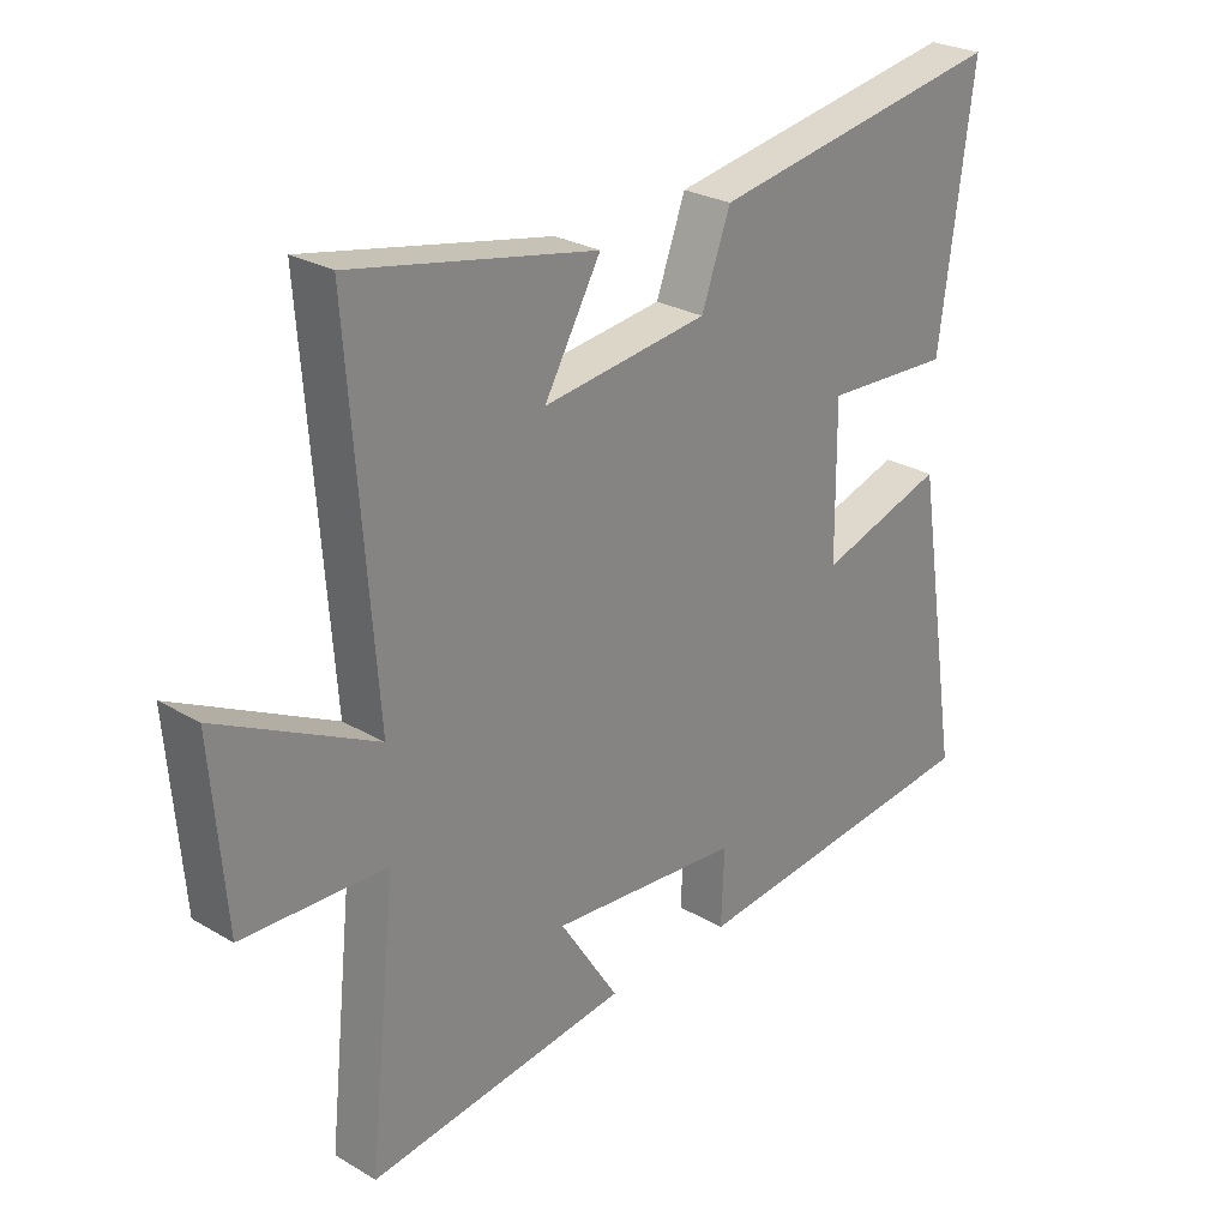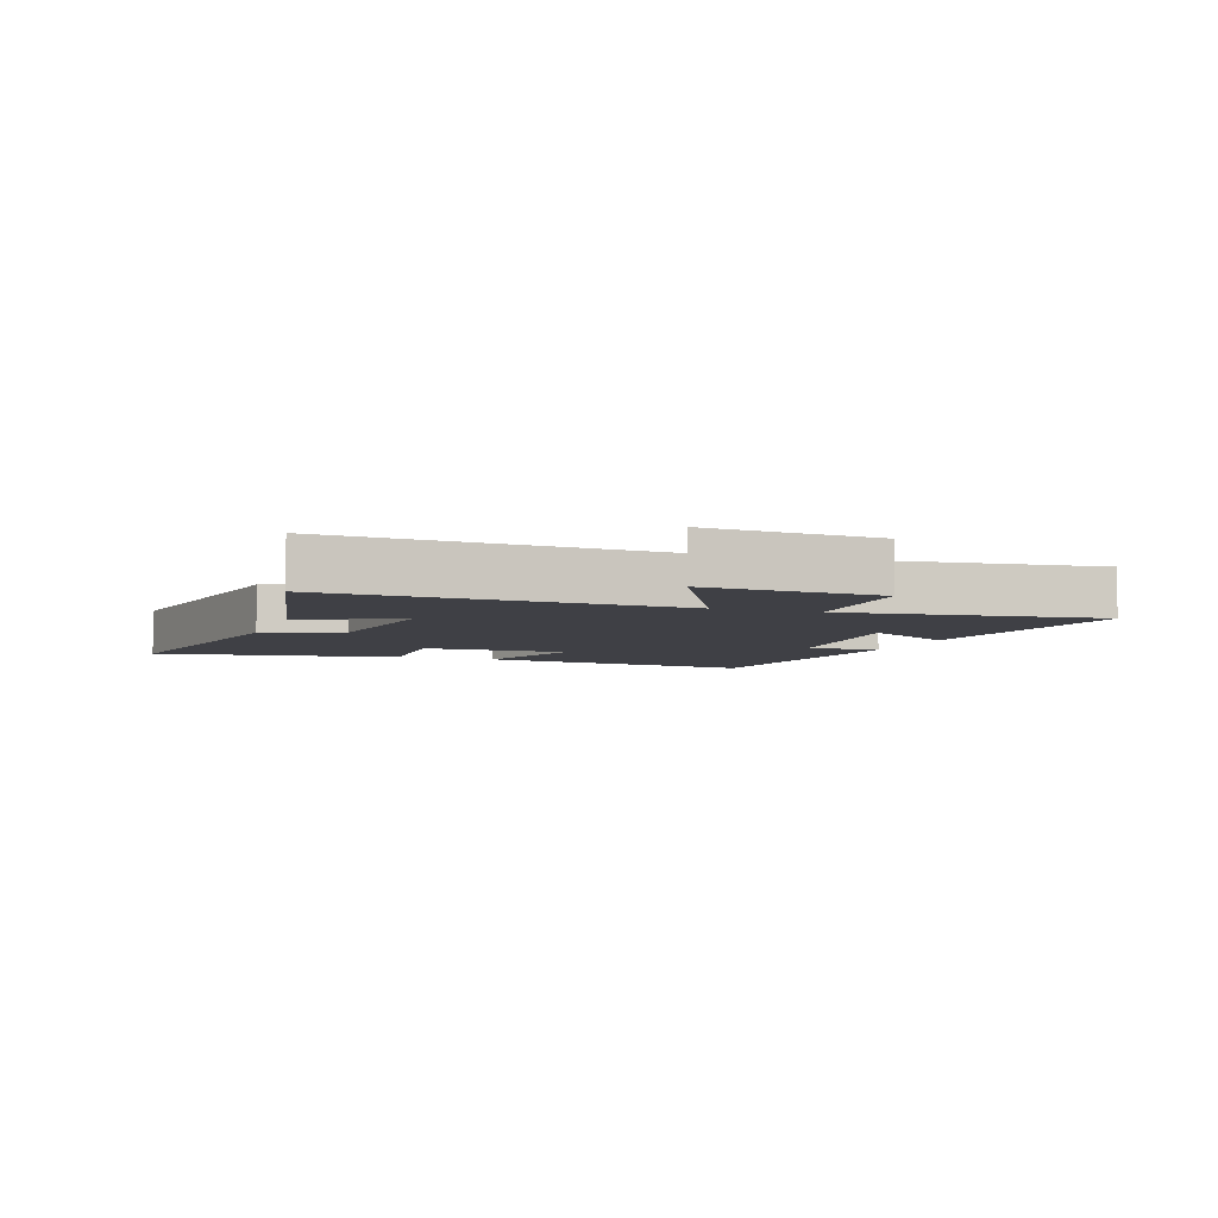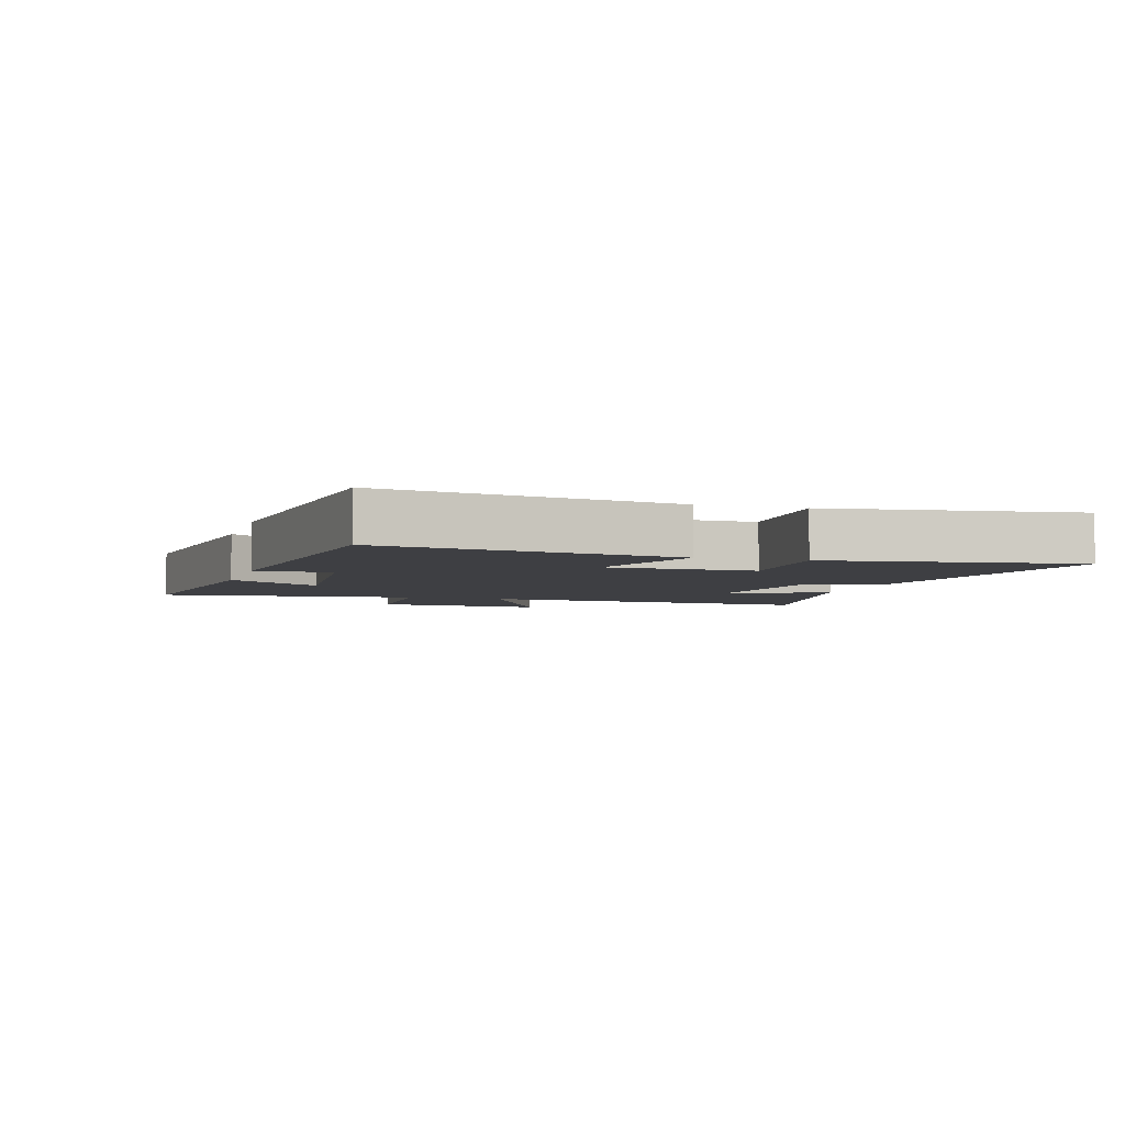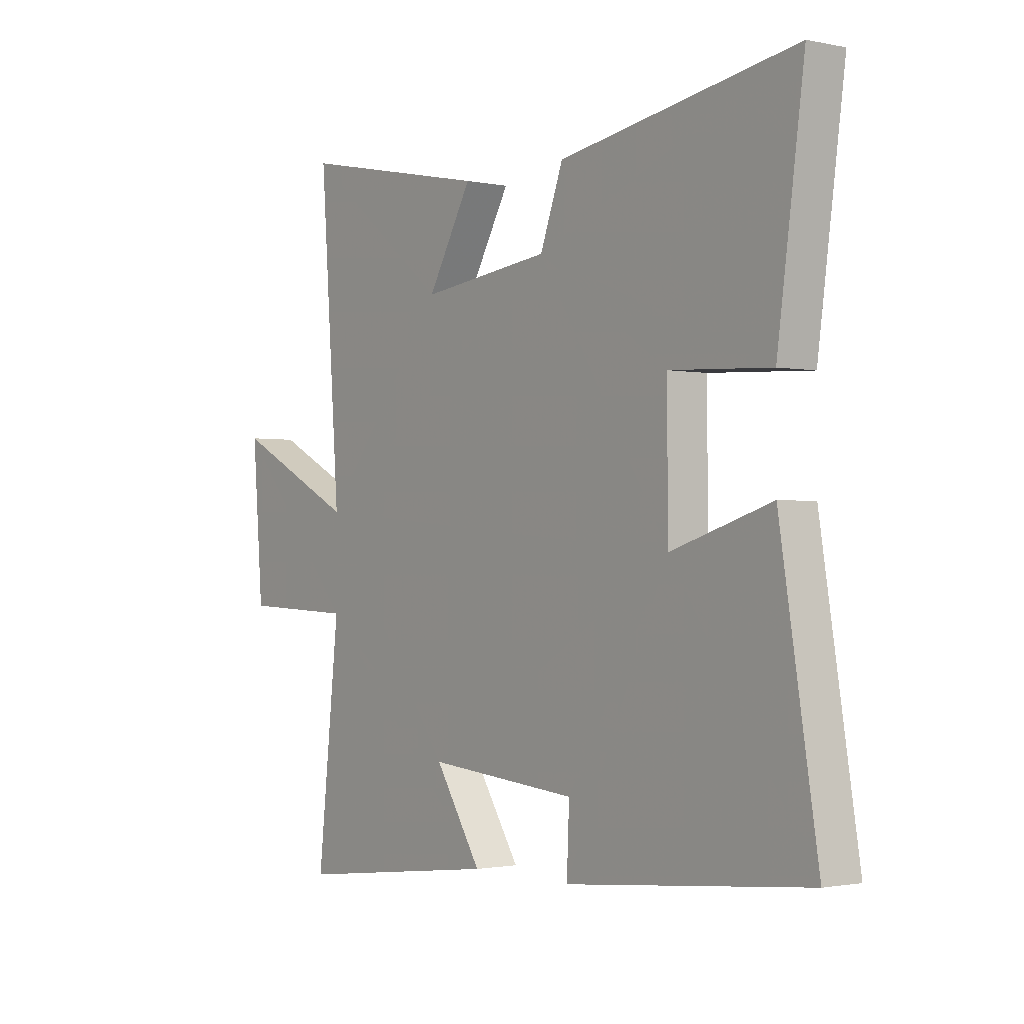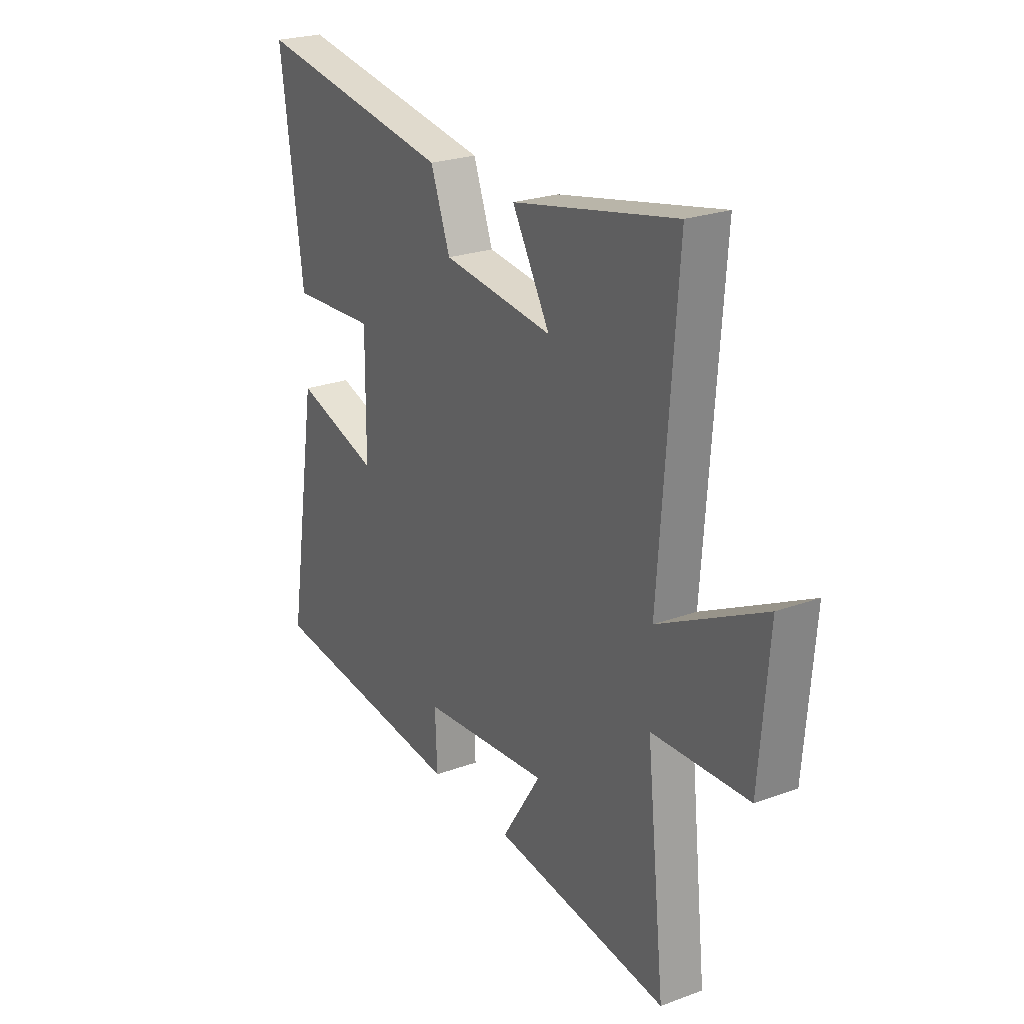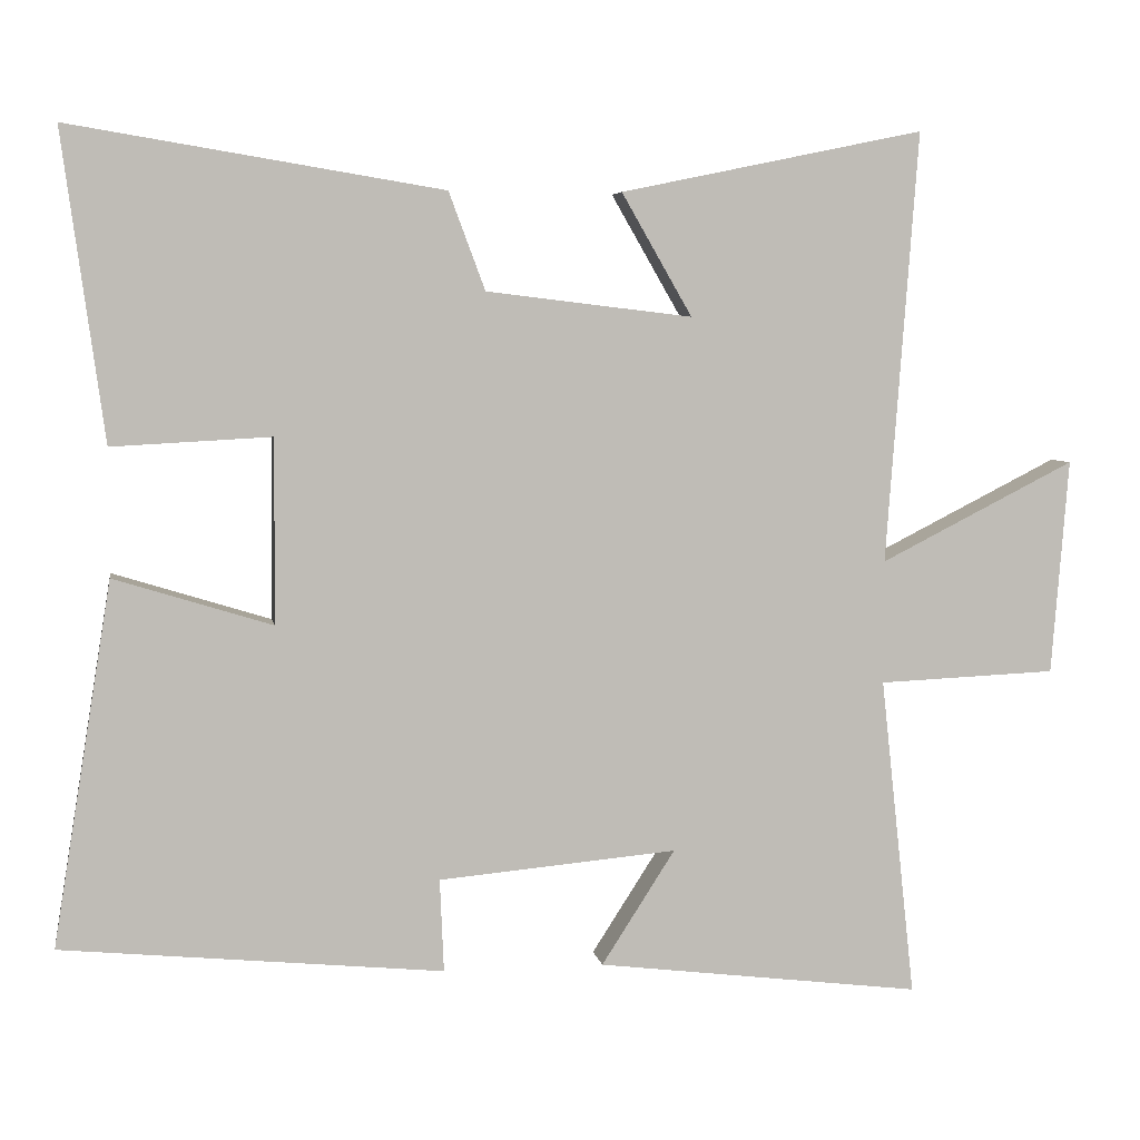
<metadata>
{"format":"obj","ext":"obj","renderer":"f3d","projection":"perspective","resolution":1024,"background":"white","views":[{"elev":26.8,"azim":132.3,"up":"+Z"},{"elev":-5.2,"azim":70.7,"up":"+Y"},{"elev":-4.2,"azim":-106.8,"up":"+Y"},{"elev":-1.5,"azim":-127.1,"up":"+Z"},{"elev":24.4,"azim":58.9,"up":"+Z"},{"elev":5.4,"azim":-9.5,"up":"+Z"}]}
</metadata>
<code>
v 0.541 0.07 0.581
v 0.5 0.07 0.023
v 0.752 0.07 0.151
v 0.73 0.07 -0.127
v 0.5 0.07 -0.137
v 0.545 0.07 -0.551
v 0.125 0.07 -0.5
v 0.22 0.07 -0.352
v -0.088 0.07 -0.38
v -0.083 0.07 -0.5
v -0.576 0.07 -0.452
v -0.5 0.07 0.017
v -0.296 0.07 -0.046
v -0.294 0.07 0.192
v -0.5 0.07 0.181
v -0.554 0.07 0.579
v -0.073 0.07 0.5
v -0.026 0.07 0.374
v 0.24 0.07 0.342
v 0.149 0.07 0.5
v 0.541 0 0.581
v 0.5 0 0.023
v 0.752 0 0.151
v 0.73 0 -0.127
v 0.5 0 -0.137
v 0.545 0 -0.551
v 0.125 0 -0.5
v 0.22 0 -0.352
v -0.088 0 -0.38
v -0.083 0 -0.5
v -0.576 0 -0.452
v -0.5 0 0.017
v -0.296 0 -0.046
v -0.294 0 0.192
v -0.5 0 0.181
v -0.554 0 0.579
v -0.073 0 0.5
v -0.026 0 0.374
v 0.24 0 0.342
v 0.149 0 0.5
f 19 20 1 2
f 18 19 2
f 16 17 18
f 15 16 18
f 14 15 18
f 13 14 18 2
f 11 12 13
f 10 11 13
f 9 10 13
f 8 9 13 2
f 5 6 7 8
f 5 8 2 3
f 3 4 5
f 22 21 40 39
f 22 39 38
f 38 37 36
f 38 36 35
f 38 35 34
f 22 38 34 33
f 33 32 31
f 33 31 30
f 33 30 29
f 22 33 29 28
f 28 27 26 25
f 23 22 28 25
f 25 24 23
f 1 21 22 2
f 2 22 23 3
f 3 23 24 4
f 4 24 25 5
f 5 25 26 6
f 6 26 27 7
f 7 27 28 8
f 8 28 29 9
f 9 29 30 10
f 10 30 31 11
f 11 31 32 12
f 12 32 33 13
f 13 33 34 14
f 14 34 35 15
f 15 35 36 16
f 16 36 37 17
f 17 37 38 18
f 18 38 39 19
f 19 39 40 20
f 20 40 21 1

</code>
